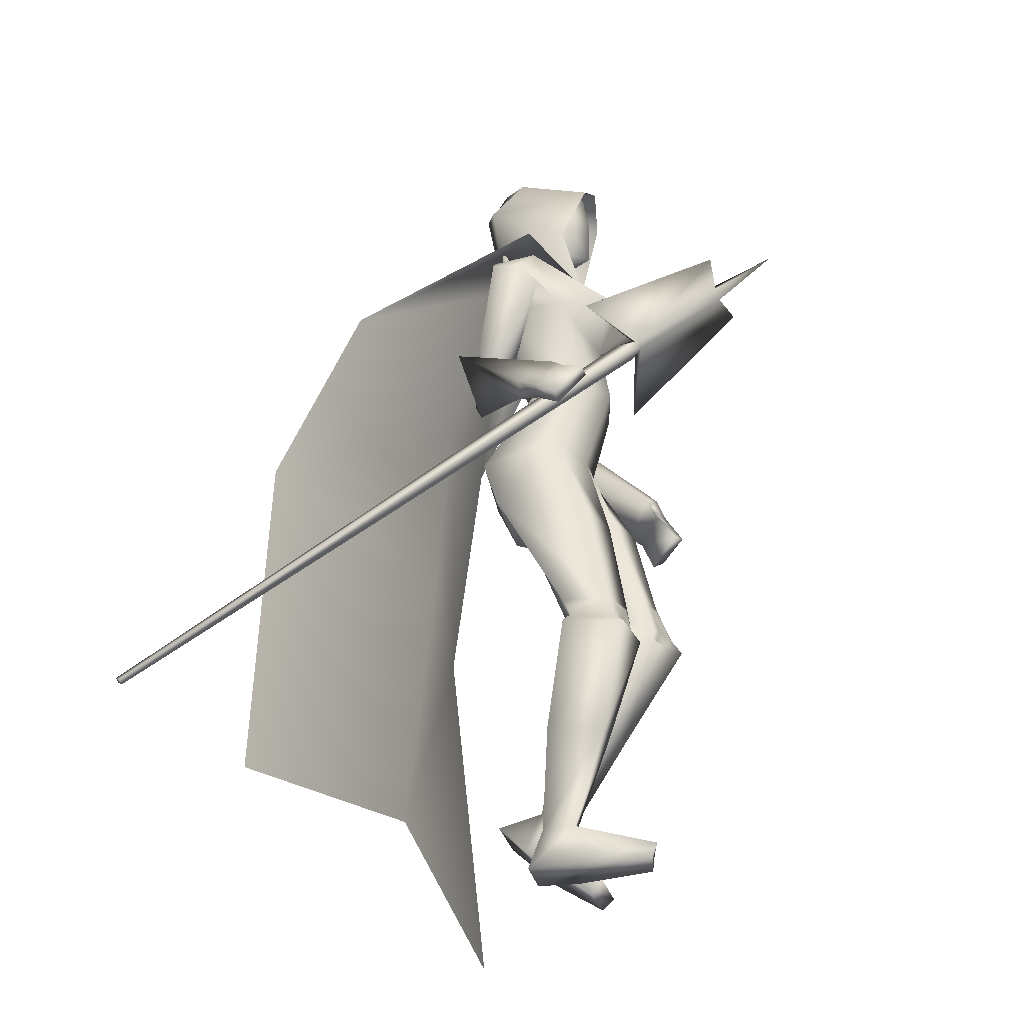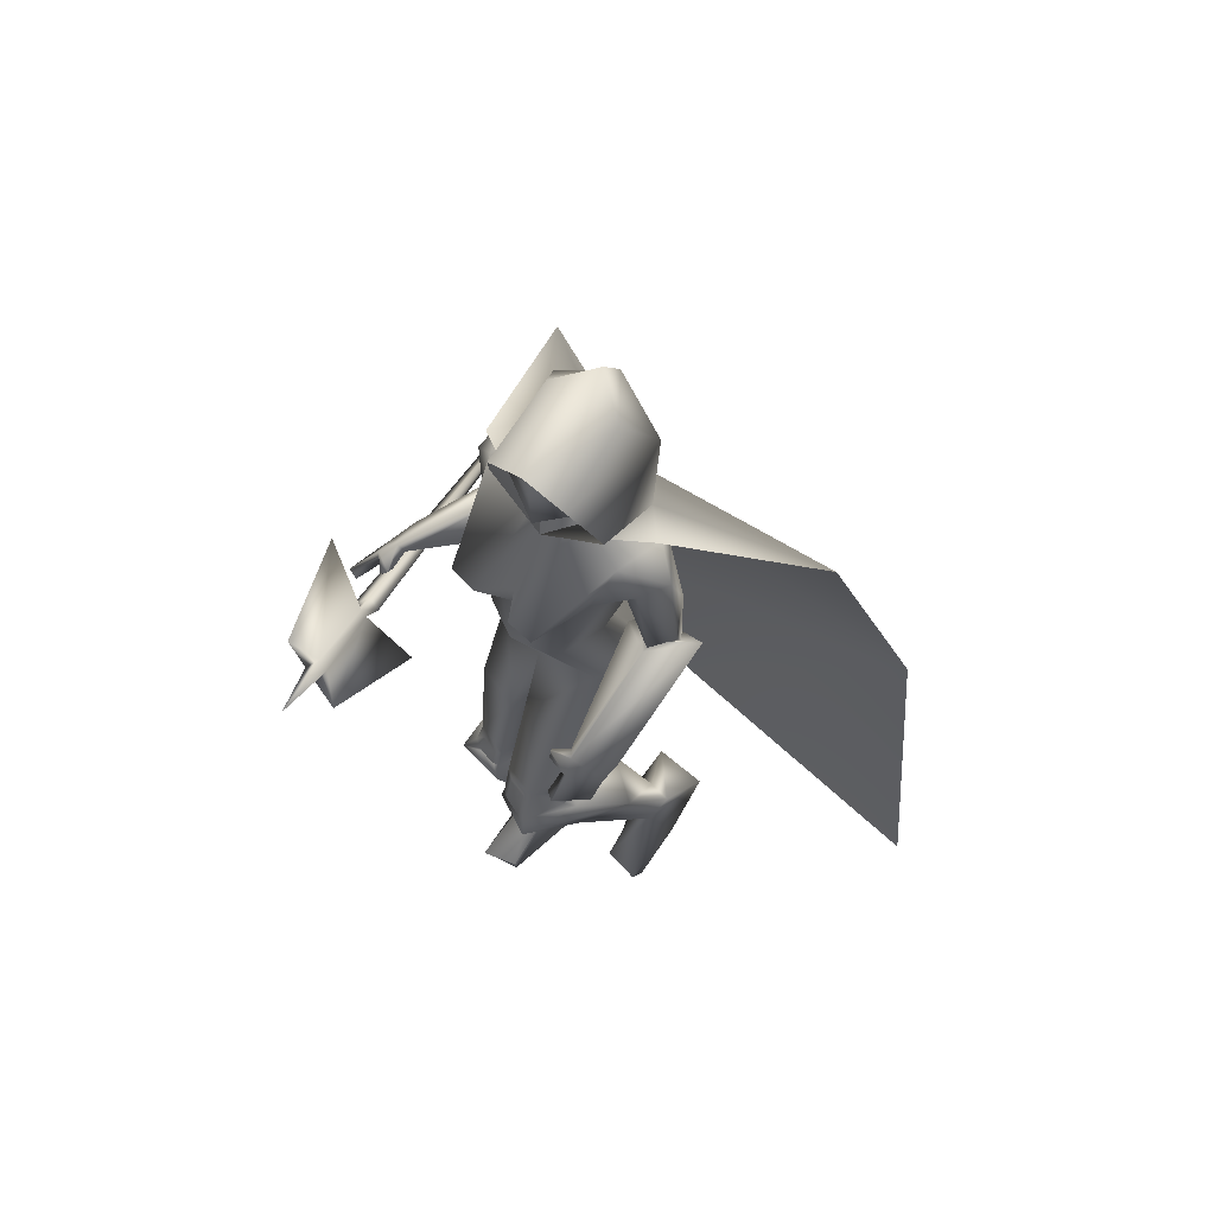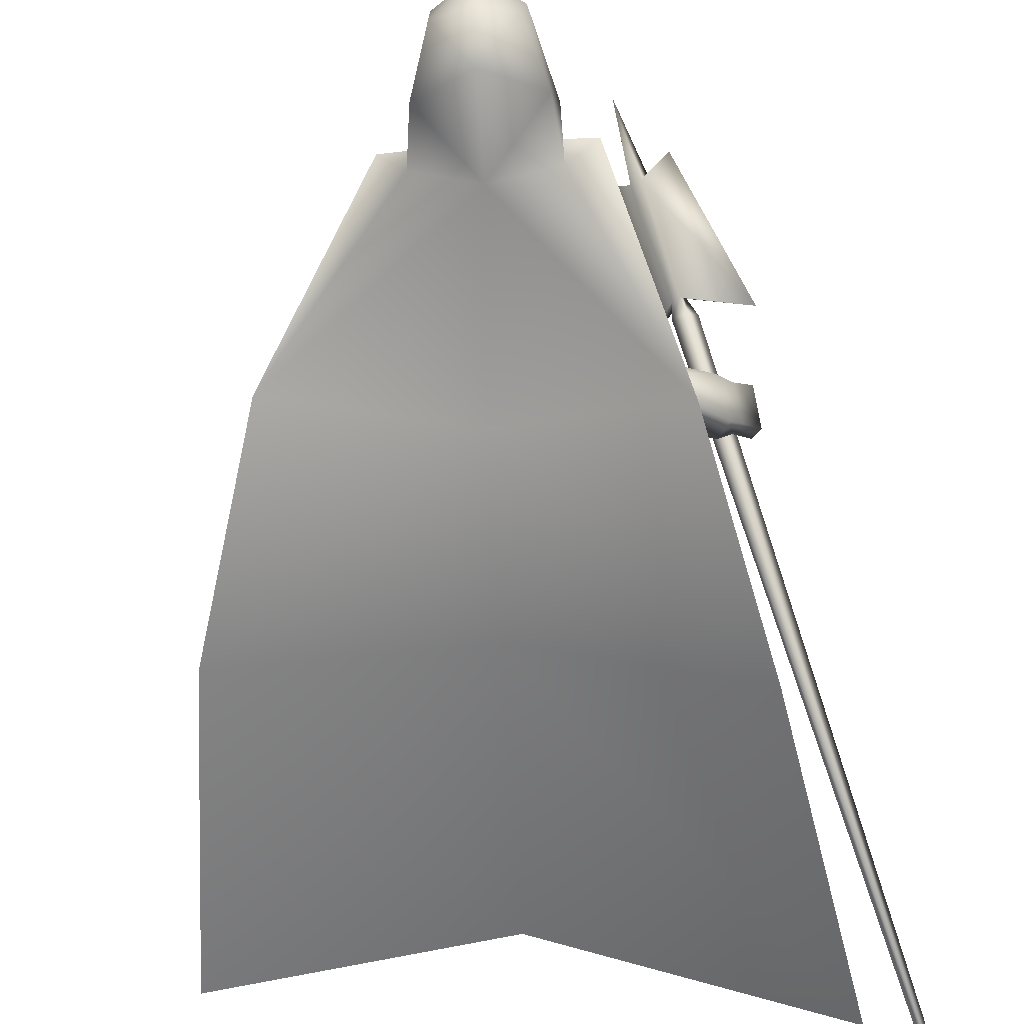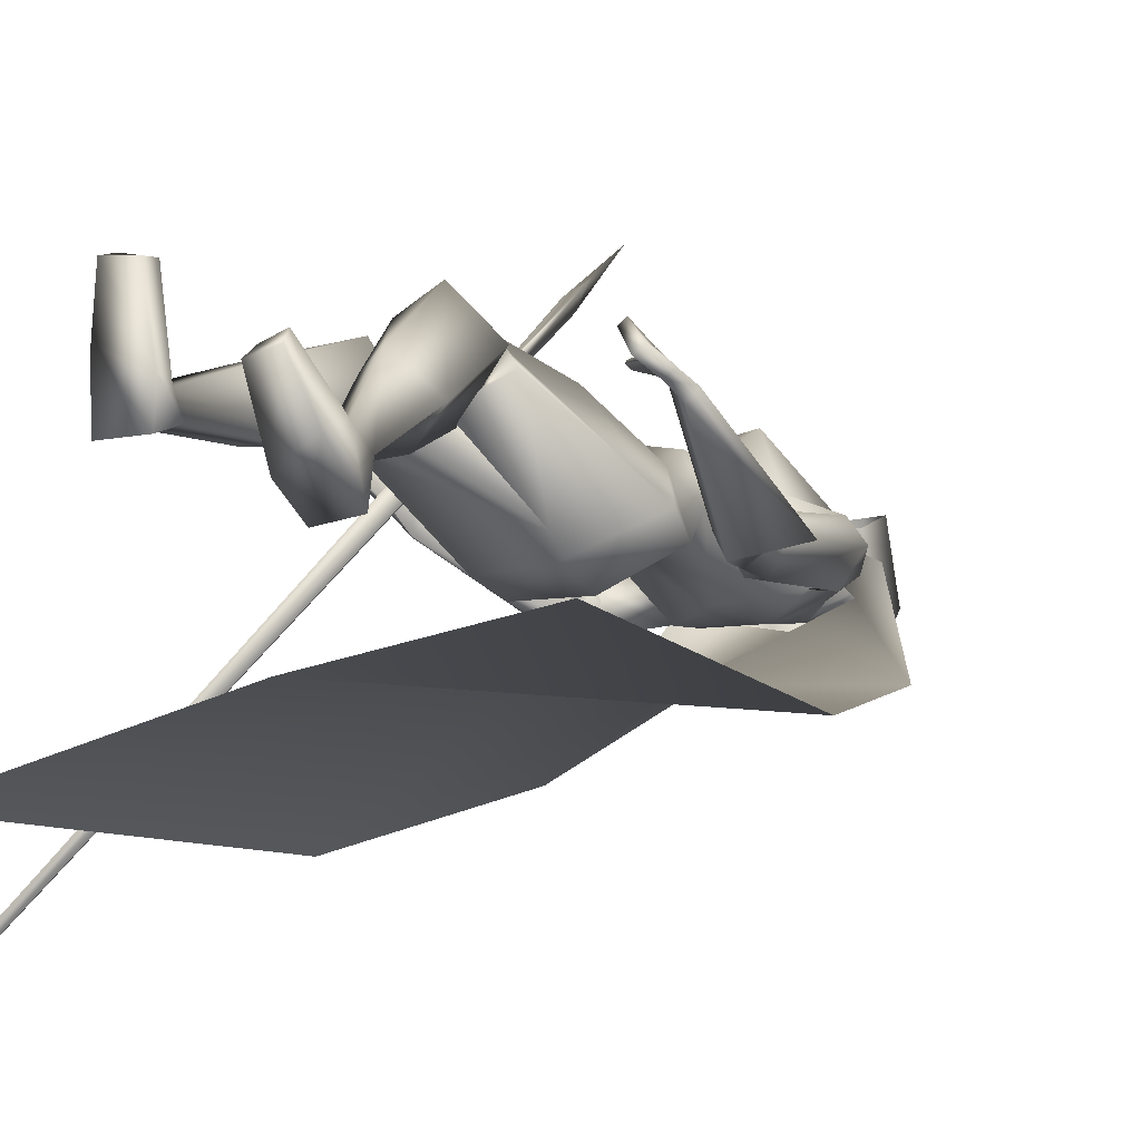
<metadata>
{"format":"obj","ext":"obj","renderer":"f3d","projection":"perspective","resolution":1024,"background":"white","views":[{"elev":-32.0,"azim":-77.0,"up":"+Y"},{"elev":66.2,"azim":36.0,"up":"+Y"},{"elev":-57.1,"azim":-175.3,"up":"+Z"},{"elev":-9.6,"azim":36.3,"up":"+Z"}]}
</metadata>
<code>
o Cube_Cube.001
v -0.6644 -0.609 -1.159
v -0.6548 -0.5992 -1.171
v -0.6442 -0.6063 -1.168
v -0.6538 -0.616 -1.157
v -0.3417 0.3329 -0.07597
v -0.3164 0.3585 -0.1064
v -0.2887 0.3401 -0.099
v -0.314 0.3144 -0.06852
v -0.3058 0.3493 -0.0496
v -0.2925 0.3629 -0.06566
v -0.3071 0.3726 -0.06959
v -0.3204 0.359 -0.05352
v -0.2676 0.523 0.1372
v -0.2482 0.5428 0.1137
v -0.2269 0.5286 0.1194
v -0.2463 0.5088 0.1429
v -0.3067 0.59 0.1324
v -0.4507 0.3894 -0.1559
v -0.1757 0.5027 0.1677
v -0.2035 0.2248 -0.08944
v -0.2027 0.6497 0.2696
v 0.1091 0.854 -0.4198
v -0.05227 0.854 -0.4326
v 0.03065 0.8531 -0.4543
v 0.06221 0.8337 -0.3296
v -0.02018 0.8337 -0.3361
v 0.2134 0.8065 -0.3878
v -0.1421 0.8079 -0.4533
v 0.1804 0.804 -0.287
v -0.1623 0.8026 -0.3462
v 0.03892 0.778 -0.4644
v 0.03784 0.5722 -0.4577
v 0.1866 0.6672 -0.4289
v -0.107 0.6677 -0.4688
v -0.002635 0.5723 -0.2044
v 0.1442 0.659 -0.2505
v -0.1357 0.6577 -0.2843
v -0.006469 0.4345 -0.1804
v 0.08872 0.4175 -0.2015
v -0.09033 0.4175 -0.2301
v 0.0231 0.3964 -0.3655
v 0.1315 0.4205 -0.3137
v -0.09606 0.4205 -0.3501
v 0.2768 0.4802 -0.3582
v -0.1928 0.4853 -0.4838
v 0.2329 0.4418 -0.3203
v -0.194 0.4426 -0.4289
v 0.2337 0.4666 -0.4459
v -0.09763 0.4738 -0.5073
v 0.1776 0.444 -0.3661
v -0.1235 0.444 -0.4152
v 0.3255 0.4811 -0.3805
v -0.1792 0.4953 -0.5394
v 0.2309 0.4414 -0.3088
v -0.1924 0.4595 -0.4258
v 0.2312 0.3396 -0.4288
v -0.1225 0.3355 -0.4929
v 0.1591 0.4049 -0.3602
v -0.1144 0.4103 -0.4007
v 0.1488 0.2787 -0.2604
v -0.1174 0.2429 -0.3064
v 0.07411 0.1735 -0.4939
v 0.235 0.2238 -0.4124
v -0.1247 0.1856 -0.4838
v 0.01442 0.06819 -0.1842
v -0.02618 0.02099 -0.1881
v 0.07187 0.04775 -0.4022
v 0.258 0.1441 -0.3659
v -0.1238 0.08145 -0.4537
v 0.08171 0.0706 -0.4473
v 0.09153 -0.161 -0.09635
v -0.1112 -0.2217 -0.1804
v 0.01101 -0.1608 -0.1199
v -0.03341 -0.2138 -0.1501
v 0.06401 -0.2245 -0.2445
v 0.006994 -0.2641 -0.2851
v 0.1691 -0.168 -0.1741
v -0.1254 -0.2234 -0.2896
v 0.1022 -0.2788 -0.04131
v -0.1418 -0.3065 -0.1406
v 0.003541 -0.2892 -0.09277
v -0.03191 -0.3089 -0.1206
v 0.04955 -0.1803 -0.2618
v 0.03147 -0.2687 -0.3127
v 0.1762 -0.204 -0.1443
v -0.1401 -0.2846 -0.2862
v 0.2765 -0.7777 -0.3962
v -0.08828 -0.8797 -0.239
v 0.1462 -0.7384 -0.4441
v 0.04353 -0.8763 -0.2974
v 0.1591 -0.6682 -0.5099
v 0.03812 -0.8748 -0.3882
v 0.2784 -0.675 -0.5029
v -0.08129 -0.8811 -0.3853
v 0.1892 -0.6737 -0.3883
v -0.002193 -0.7931 -0.2973
v 0.2378 -0.6695 -0.3549
v -0.05843 -0.7774 -0.2817
v 0.1984 -0.6235 -0.4133
v 0.000948 -0.768 -0.3502
v 0.25 -0.627 -0.4049
v -0.05197 -0.7765 -0.3572
v 0.2604 -0.8317 -0.2524
v -0.07285 -0.8428 -0.09147
v 0.1812 -0.8152 -0.2646
v 0.006325 -0.8361 -0.1108
v 0.1823 -0.8473 -0.2923
v 0.005218 -0.8782 -0.1157
v 0.268 -0.8545 -0.2818
v -0.0805 -0.8782 -0.1029
v 0.2525 0.06948 -0.09971
v -0.4476 0.1608 -0.2378
v 0.1935 0.1001 -0.03848
v -0.4373 0.2232 -0.1732
v 0.2355 0.05262 -0.1218
v -0.4277 0.1362 -0.2305
v 0.1735 0.09821 -0.05417
v -0.4143 0.2148 -0.1663
v 0.2013 0.2292 -0.1024
v -0.3644 0.3011 -0.2532
v 0.2784 0.1898 -0.1542
v -0.3844 0.2434 -0.3352
v 0.2643 0.1649 -0.1861
v -0.3589 0.2088 -0.3393
v 0.1868 0.2243 -0.122
v -0.3441 0.2881 -0.2539
v 0.009412 0.2464 -0.2487
v 0.1148 0.07228 -0.1502
v -0.1265 0.01473 -0.222
v 0.2018 0.1718 -0.08026
v -0.3978 0.265 -0.2284
v 0.2642 0.1442 -0.1282
v -0.4103 0.2098 -0.2929
v 0.2461 0.127 -0.1514
v -0.3888 0.1842 -0.2863
v 0.1863 0.1674 -0.09997
v -0.3773 0.2516 -0.2277
v 0.1462 0.1599 -0.1028
v -0.365 0.2459 -0.1979
v 0.1477 0.1616 -0.09692
v -0.3685 0.2506 -0.1954
v 0.1445 0.1805 -0.1103
v -0.3496 0.2591 -0.2063
v 0.1457 0.1822 -0.1038
v -0.3531 0.264 -0.2032
v 0.1347 -0.4027 -0.3519
v 0.01837 -0.5211 -0.3435
v 0.2247 -0.4214 -0.2837
v -0.0944 -0.5387 -0.3353
v 0.1464 -0.4841 -0.195
v -0.08414 -0.5526 -0.2025
v 0.09009 -0.4783 -0.235
v -0.01514 -0.5462 -0.2035
v 0.2673 0.7479 -0.3455
v -0.2056 0.7498 -0.4434
v 0.2272 0.7376 -0.2877
v -0.2124 0.7358 -0.3699
v 0.1635 0.7324 -0.3089
v -0.1501 0.7289 -0.3379
v 0.2058 0.7399 -0.4251
v -0.09952 0.7434 -0.4519
v 0.03356 0.6524 -0.132
v -0.05956 0.6524 -0.1469
v 0.09628 0.6555 -0.1228
v -0.122 0.6555 -0.1577
v 0.2789 0.4366 -0.3755
v -0.1753 0.4433 -0.5046
v 0.2329 0.4453 -0.3365
v -0.1726 0.4578 -0.4455
v 0.2389 0.3771 -0.4369
v -0.1147 0.3709 -0.5078
v 0.1812 0.4203 -0.3749
v -0.1152 0.4234 -0.4284
v 0.04951 -0.1939 -0.2203
v 0.00681 -0.269 -0.2767
v 0.1521 -0.1938 -0.1312
v -0.1286 -0.2658 -0.2669
v 0.09181 -0.2457 -0.06436
v -0.1199 -0.2803 -0.1644
v 0.01198 -0.253 -0.09559
v -0.03716 -0.2781 -0.1409
v 0.0268 -0.2548 -0.08313
v -0.05647 -0.2795 -0.1391
v 0.07129 -0.2507 -0.06584
v -0.1025 -0.2807 -0.1523
v 0.04077 -0.2789 -0.09575
v -0.05999 -0.3088 -0.1472
v 0.07745 -0.2752 -0.07756
v -0.1003 -0.3083 -0.1553
v 0.02772 -0.1757 -0.1048
v -0.05382 -0.2314 -0.1493
v 0.07088 -0.1752 -0.09148
v -0.09602 -0.2351 -0.165
v 0.1892 0.4088 -0.3907
v -0.1108 0.4092 -0.4436
v 0.2224 0.3839 -0.4264
v -0.1105 0.379 -0.4892
v 0.1916 0.3891 -0.3754
v -0.1272 0.3931 -0.4335
v 0.2217 0.3623 -0.4041
v -0.1304 0.3624 -0.4722
v 0.1895 0.427 -0.4082
v -0.09476 0.4235 -0.457
v 0.2211 0.4076 -0.4459
v -0.09103 0.3981 -0.5032
v 0.01811 0.8337 -0.2963
v -0.00283 0.6465 -0.2031
v 0.0241 0.9222 -0.4442
v 0.06821 0.9065 -0.4194
v -0.02002 0.9065 -0.4194
v 0.0241 1.045 -0.4979
v 0.1066 0.9944 -0.3744
v -0.05842 0.9944 -0.3744
v 0.1011 1.123 -0.4061
v -0.05288 1.123 -0.4061
v 0.0241 1.149 -0.414
v 0.0776 0.9148 -0.3123
v -0.02941 0.9148 -0.3123
v 0.0241 0.8993 -0.2977
v 0.08691 1.097 -0.2725
v -0.03872 1.097 -0.2725
v 0.0241 1.12 -0.2466
v 0.09986 0.9764 -0.2682
v -0.05167 0.9764 -0.2682
v 0.0241 0.9109 -0.2334
v 0.0241 1.132 -0.2119
v 0.1108 1.075 -0.2234
v -0.06263 1.075 -0.2234
v 0.0241 1.175 -0.4598
v 0.1047 1.133 -0.3972
v -0.05656 1.133 -0.3972
v 0.1572 0.9048 -0.2792
v -0.109 0.9048 -0.2792
v 0.0241 1.088 -0.5135
v 0.147 1.014 -0.4709
v -0.09877 1.014 -0.4709
v 0.02483 0.8252 -0.256
v 0.02336 0.8252 -0.256
v 0.03196 0.8474 -0.4707
v 0.1691 0.859 -0.4184
v -0.1117 0.859 -0.4407
v 0.2249 0.8656 -0.3556
v -0.1767 0.8656 -0.3556
v 0.4681 0.5487 -0.6377
v -0.3149 0.5487 -0.7628
v 0.06371 0.435 -0.6196
v 0.626 0.04063 -0.7523
v -0.4292 0.04063 -0.9209
v 0.06929 -0.009444 -0.6545
v 0.7449 -0.7978 -0.6873
v -0.5624 -0.7978 -0.8962
v 0.08631 -0.6612 -0.7246
v 0.1076 1.059 -0.3902
v -0.05946 1.059 -0.3902
v 0.0241 1.093 -0.456
v 0.09868 1.034 -0.2703
v -0.05049 1.034 -0.2703
v 0.0241 1.024 -0.2305
f 1 2 3
f 1 3 4
f 1 5 6
f 1 6 2
f 2 6 7
f 2 7 3
f 3 7 8
f 3 8 4
f 5 1 4
f 5 4 8
f 5 8 9
f 5 9 12
f 8 7 10
f 8 10 9
f 7 6 11
f 7 11 10
f 6 5 12
f 6 12 11
f 10 11 14
f 10 14 15
f 12 9 16
f 12 16 13
f 14 11 18
f 14 18 17
f 10 15 19
f 10 19 20
f 15 16 19
f 13 14 17
f 11 12 18
f 9 10 20
f 9 20 19
f 9 19 16
f 12 13 17
f 12 17 18
f 13 21 14
f 13 16 21
f 15 21 16
f 14 21 15
f 22 25 29
f 22 29 27
f 30 26 23
f 30 23 28
f 22 27 31
f 22 31 24
f 31 28 23
f 31 23 24
f 31 27 33
f 31 33 32
f 34 28 31
f 34 31 32
f 36 35 38
f 36 38 39
f 38 35 37
f 38 37 40
f 32 33 42
f 32 42 41
f 43 34 32
f 43 32 41
f 33 36 39
f 33 39 42
f 40 37 34
f 40 34 43
f 41 42 63
f 41 63 62
f 64 43 41
f 64 41 62
f 42 39 60
f 42 60 63
f 61 40 43
f 61 43 64
f 63 68 70
f 63 70 62
f 70 69 64
f 70 64 62
f 87 89 91
f 87 91 93
f 92 90 88
f 92 88 94
f 99 91 89
f 99 89 95
f 90 92 100
f 90 100 96
f 101 93 91
f 101 91 99
f 92 94 102
f 92 102 100
f 97 87 93
f 97 93 101
f 94 88 98
f 94 98 102
f 97 95 105
f 97 105 103
f 106 96 98
f 106 98 104
f 87 97 103
f 87 103 109
f 104 98 88
f 104 88 110
f 95 89 107
f 95 107 105
f 108 90 96
f 108 96 106
f 89 87 109
f 89 109 107
f 110 88 90
f 110 90 108
f 105 107 109
f 105 109 103
f 110 108 106
f 110 106 104
f 111 113 117
f 111 117 115
f 118 114 112
f 118 112 116
f 38 127 60
f 38 60 39
f 61 127 38
f 61 38 40
f 60 127 65
f 60 65 128
f 66 127 61
f 66 61 129
f 60 128 68
f 60 68 63
f 69 129 61
f 69 61 64
f 119 130 132
f 119 132 121
f 133 131 120
f 133 120 122
f 130 113 111
f 130 111 132
f 112 114 131
f 112 131 133
f 121 132 134
f 121 134 123
f 135 133 122
f 135 122 124
f 132 111 115
f 132 115 134
f 116 112 133
f 116 133 135
f 136 117 113
f 136 113 130
f 114 118 137
f 114 137 131
f 123 134 136
f 123 136 125
f 137 135 124
f 137 124 126
f 134 115 117
f 134 117 136
f 118 116 135
f 118 135 137
f 136 130 140
f 136 140 138
f 141 131 137
f 141 137 139
f 125 136 138
f 125 138 142
f 139 137 126
f 139 126 143
f 130 119 144
f 130 144 140
f 145 120 131
f 145 131 141
f 119 125 142
f 119 142 144
f 143 126 120
f 143 120 145
f 142 138 140
f 142 140 144
f 141 139 143
f 141 143 145
f 85 148 146
f 85 146 83
f 147 149 86
f 147 86 84
f 148 101 99
f 148 99 146
f 100 102 149
f 100 149 147
f 79 150 148
f 79 148 85
f 149 151 80
f 149 80 86
f 150 97 101
f 150 101 148
f 102 98 151
f 102 151 149
f 81 152 150
f 81 150 79
f 151 153 82
f 151 82 80
f 152 95 97
f 152 97 150
f 98 96 153
f 98 153 151
f 83 146 152
f 83 152 81
f 153 147 84
f 153 84 82
f 146 99 95
f 146 95 152
f 96 100 147
f 96 147 153
f 65 67 75
f 65 75 73
f 76 67 66
f 76 66 74
f 68 128 71
f 68 71 77
f 72 129 69
f 72 69 78
f 67 68 77
f 67 77 75
f 78 69 67
f 78 67 76
f 71 128 65
f 71 65 73
f 66 129 72
f 66 72 74
f 52 54 119
f 52 119 121
f 120 55 53
f 120 53 122
f 52 121 123
f 52 123 56
f 124 122 53
f 124 53 57
f 54 58 125
f 54 125 119
f 126 59 55
f 126 55 120
f 56 123 125
f 56 125 58
f 126 124 57
f 126 57 59
f 29 156 154
f 29 154 27
f 155 157 30
f 155 30 28
f 156 46 44
f 156 44 154
f 45 47 157
f 45 157 155
f 36 158 156
f 36 156 29
f 157 159 37
f 157 37 30
f 158 50 46
f 158 46 156
f 47 51 159
f 47 159 157
f 33 160 158
f 33 158 36
f 159 161 34
f 159 34 37
f 160 48 50
f 160 50 158
f 51 49 161
f 51 161 159
f 27 154 160
f 27 160 33
f 161 155 28
f 161 28 34
f 154 44 48
f 154 48 160
f 49 45 155
f 49 155 161
f 67 70 68
f 69 70 67
f 65 127 67
f 67 127 66
f 29 164 36
f 37 165 30
f 25 162 164
f 25 164 29
f 165 163 26
f 165 26 30
f 35 36 164
f 35 164 162
f 165 37 35
f 165 35 163
f 46 168 166
f 46 166 44
f 167 169 47
f 167 47 45
f 168 54 52
f 168 52 166
f 53 55 169
f 53 169 167
f 44 166 170
f 44 170 48
f 171 167 45
f 171 45 49
f 166 52 56
f 166 56 170
f 57 53 167
f 57 167 171
f 50 172 168
f 50 168 46
f 169 173 51
f 169 51 47
f 172 58 54
f 172 54 168
f 55 59 173
f 55 173 169
f 77 176 174
f 77 174 75
f 175 177 78
f 175 78 76
f 176 85 83
f 176 83 174
f 84 86 177
f 84 177 175
f 71 178 176
f 71 176 77
f 177 179 72
f 177 72 78
f 178 79 85
f 178 85 176
f 86 80 179
f 86 179 177
f 75 174 180
f 75 180 73
f 181 175 76
f 181 76 74
f 174 83 81
f 174 81 180
f 82 84 175
f 82 175 181
f 180 81 186
f 180 186 182
f 187 82 181
f 187 181 183
f 73 180 182
f 73 182 190
f 183 181 74
f 183 74 191
f 79 178 184
f 79 184 188
f 185 179 80
f 185 80 189
f 178 71 192
f 178 192 184
f 193 72 179
f 193 179 185
f 81 79 188
f 81 188 186
f 189 80 82
f 189 82 187
f 71 73 190
f 71 190 192
f 191 74 72
f 191 72 193
f 190 182 184
f 190 184 192
f 185 183 191
f 185 191 193
f 182 186 188
f 182 188 184
f 189 187 183
f 189 183 185
f 58 172 194
f 58 194 198
f 195 173 59
f 195 59 199
f 172 50 202
f 172 202 194
f 203 51 173
f 203 173 195
f 170 56 200
f 170 200 196
f 201 57 171
f 201 171 197
f 48 170 196
f 48 196 204
f 197 171 49
f 197 49 205
f 56 58 198
f 56 198 200
f 199 59 57
f 199 57 201
f 50 48 204
f 50 204 202
f 205 49 51
f 205 51 203
f 204 196 194
f 204 194 202
f 195 197 205
f 195 205 203
f 196 200 198
f 196 198 194
f 199 201 197
f 199 197 195
f 162 25 206
f 162 206 207
f 206 26 163
f 206 163 207
f 35 162 207
f 207 163 35
f 223 217 209
f 223 209 212
f 210 218 224
f 210 224 213
f 208 211 212
f 208 212 209
f 213 211 208
f 213 208 210
f 220 214 216
f 220 216 222
f 216 215 221
f 216 221 222
f 225 219 217
f 225 217 223
f 218 219 225
f 218 225 224
f 22 209 217
f 22 217 25
f 218 210 23
f 218 23 26
f 22 24 208
f 22 208 209
f 208 24 23
f 208 23 210
f 25 217 219
f 25 219 206
f 219 218 26
f 219 26 206
f 226 227 230
f 226 230 229
f 231 228 226
f 231 226 229
f 235 230 227
f 235 227 232
f 228 231 236
f 228 236 233
f 234 229 230
f 234 230 235
f 231 229 234
f 231 234 236
f 240 235 232
f 240 232 237
f 233 236 241
f 233 241 238
f 239 234 235
f 239 235 240
f 236 234 239
f 236 239 241
f 240 237 242
f 240 242 244
f 243 238 241
f 243 241 245
f 239 240 244
f 239 244 246
f 245 241 239
f 245 239 246
f 246 244 247
f 246 247 249
f 248 245 246
f 248 246 249
f 247 250 252
f 247 252 249
f 251 248 249
f 251 249 252
f 212 253 256
f 212 256 223
f 253 214 220
f 253 220 256
f 215 254 257
f 215 257 221
f 254 213 224
f 254 224 257
f 214 253 255
f 214 255 216
f 253 212 211
f 253 211 255
f 213 254 255
f 213 255 211
f 254 215 216
f 254 216 255
f 256 220 222
f 256 222 258
f 221 257 258
f 221 258 222
f 256 258 225
f 256 225 223
f 257 224 225
f 257 225 258

</code>
